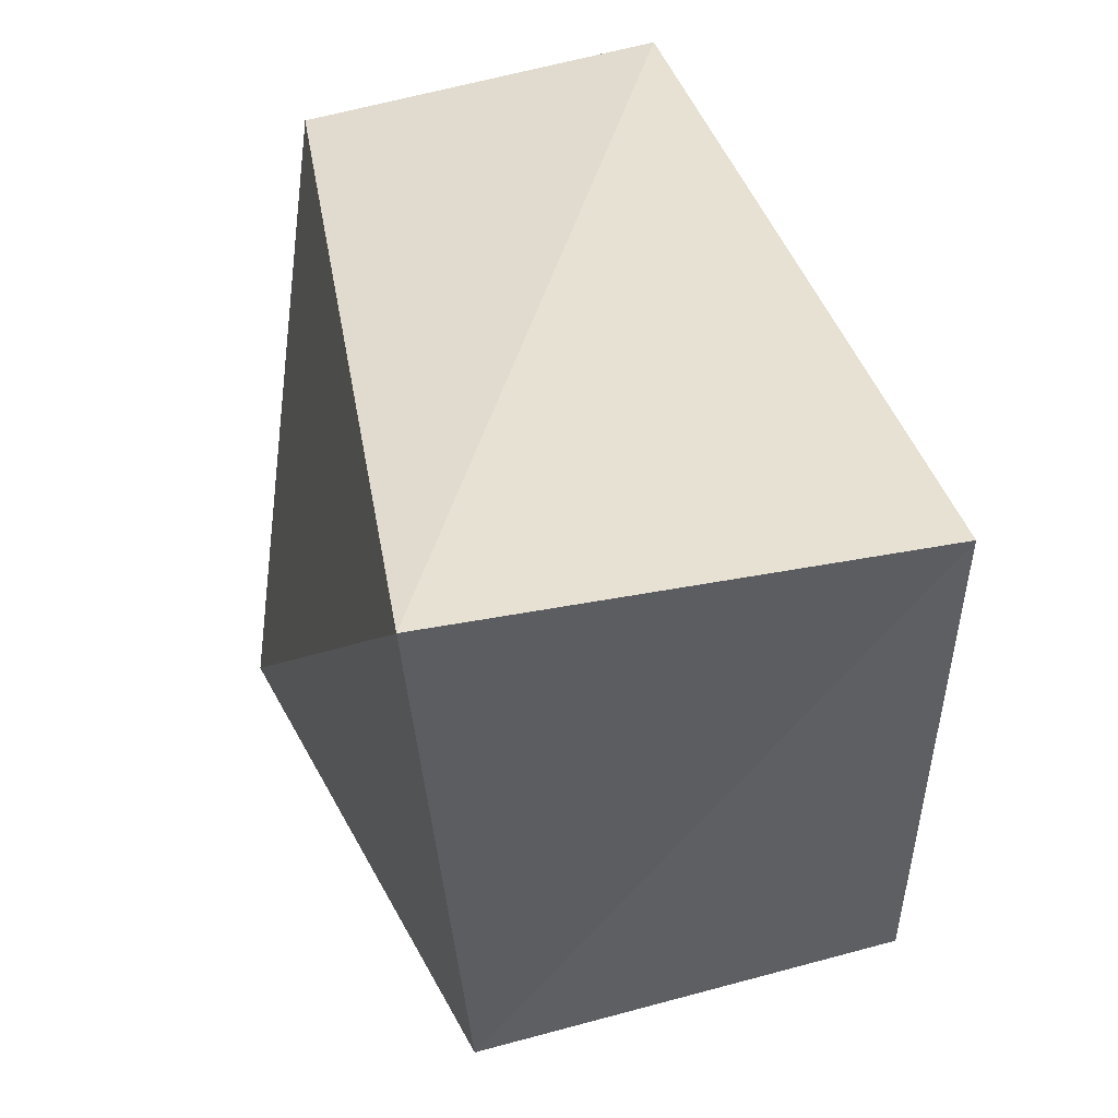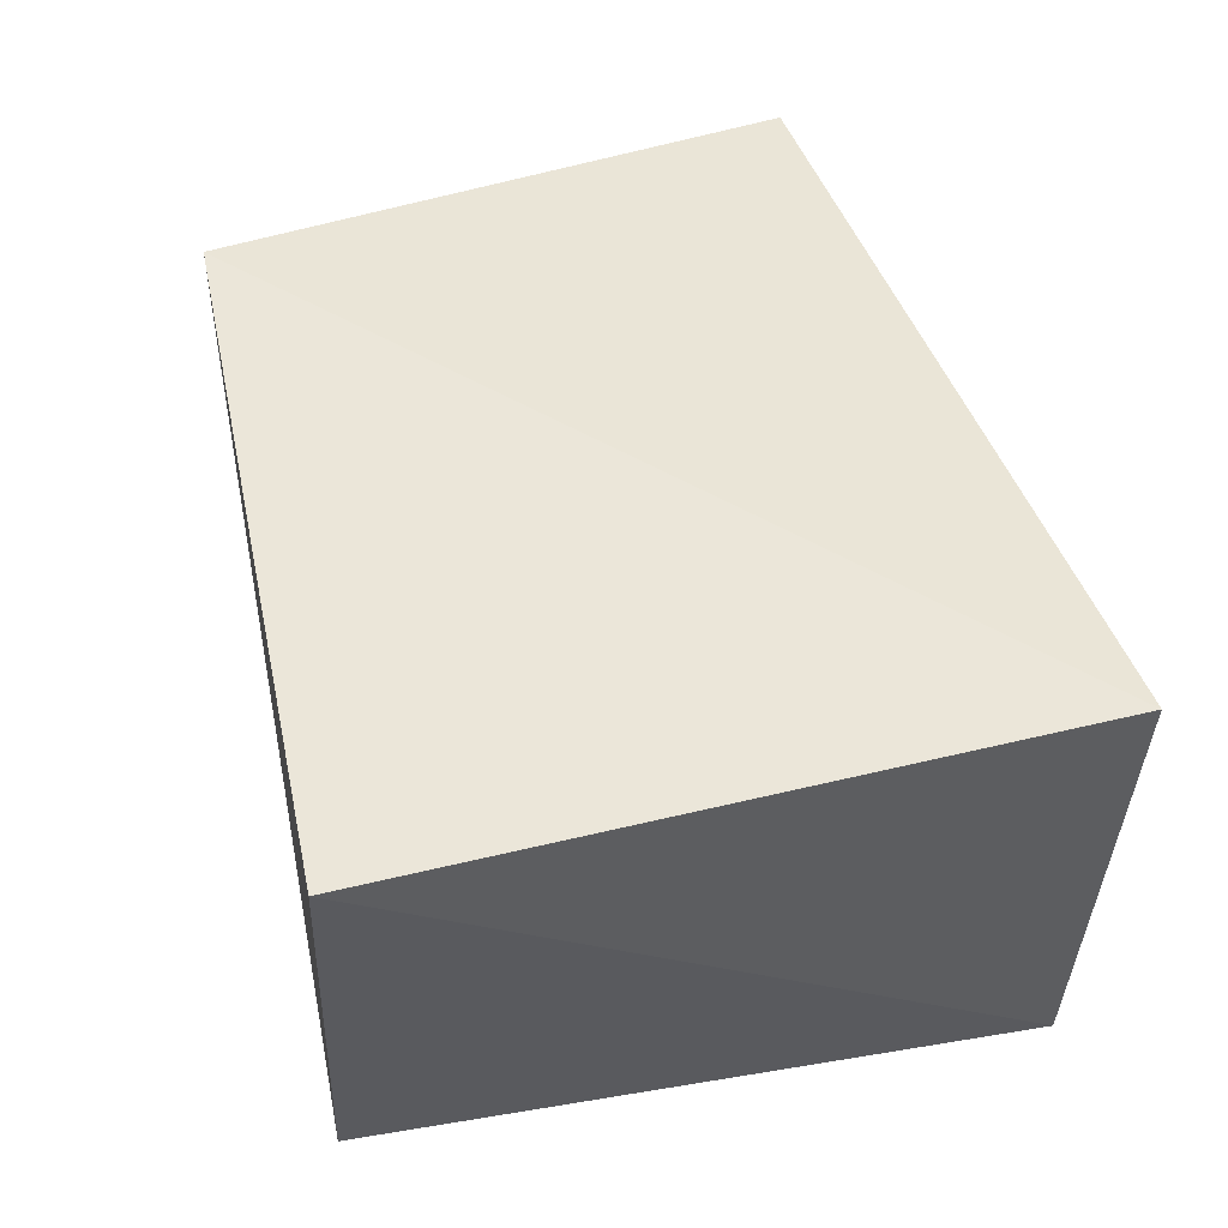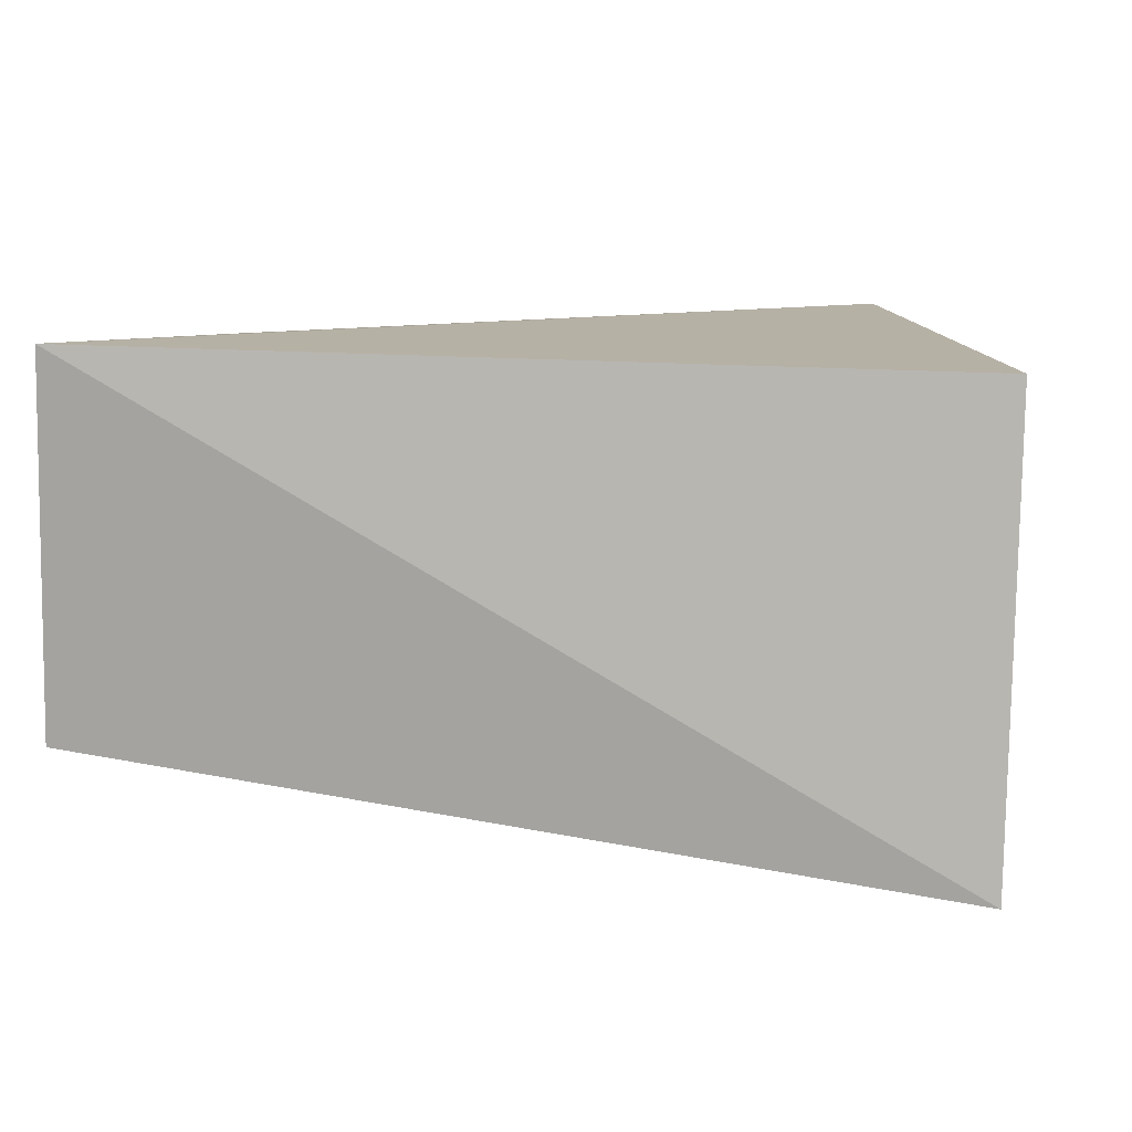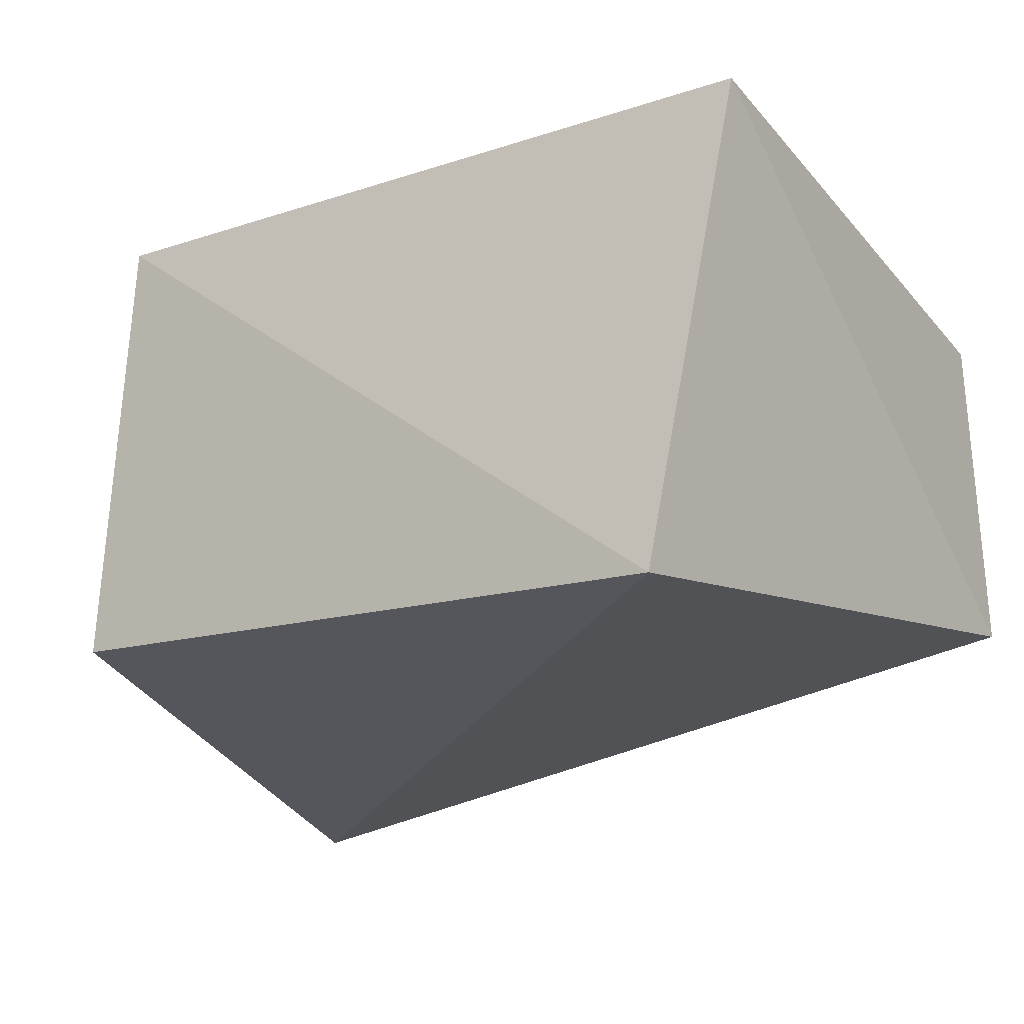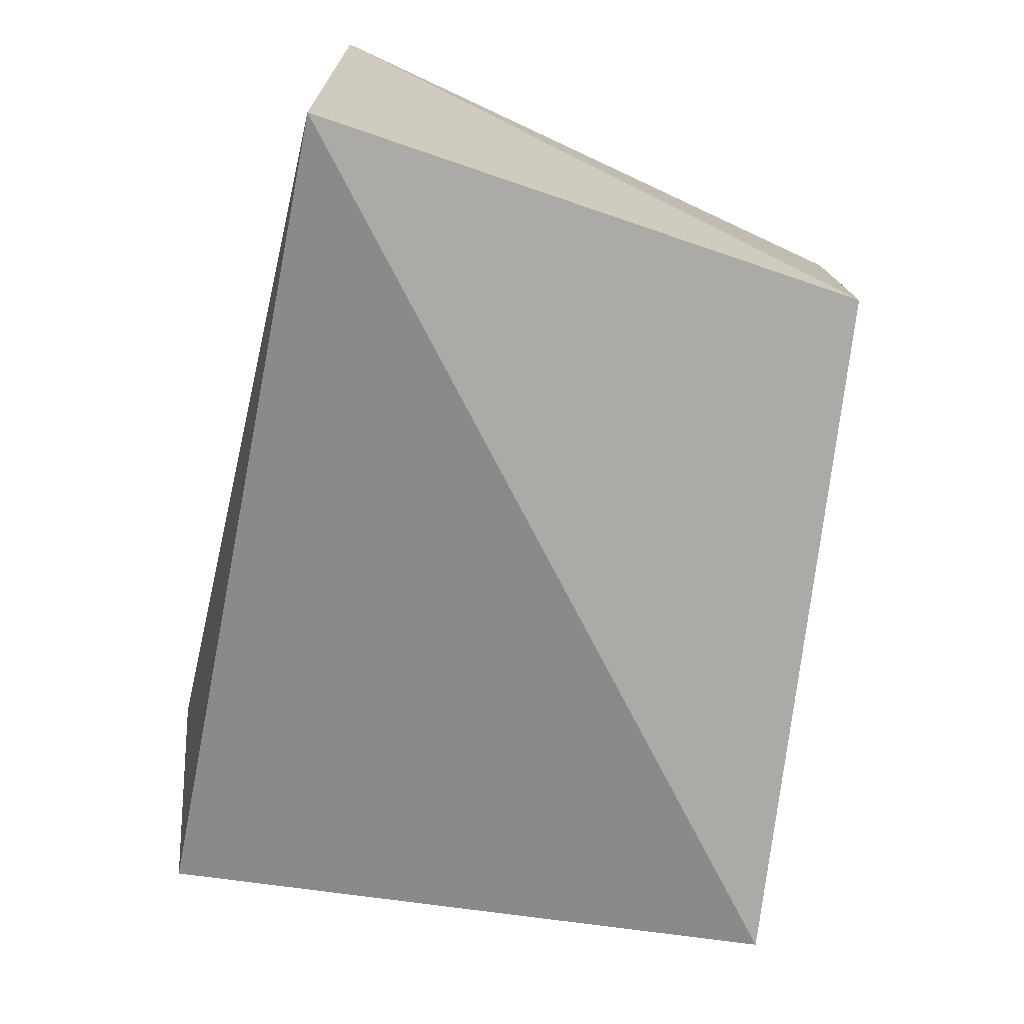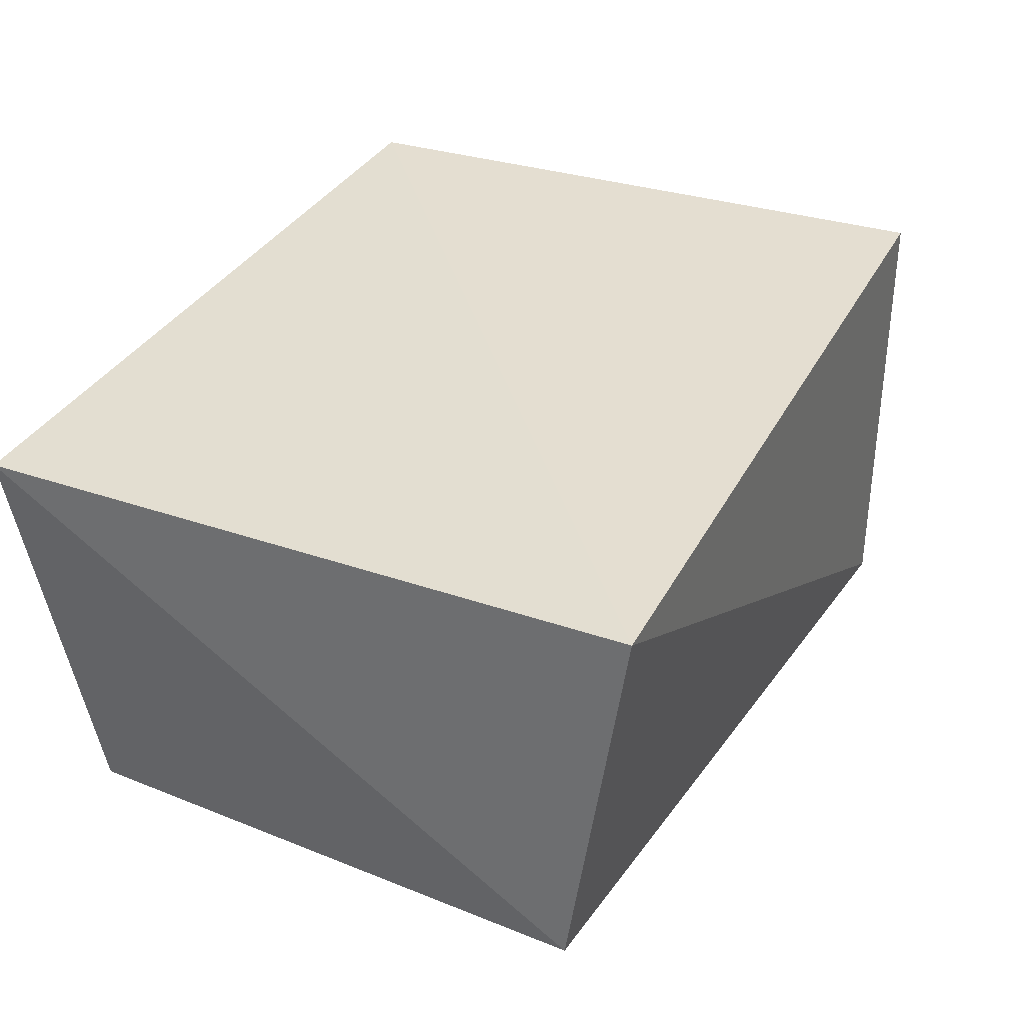
<metadata>
{"format":"obj","ext":"obj","renderer":"f3d","projection":"perspective","resolution":1024,"background":"white","views":[{"elev":35.7,"azim":-106.9,"up":"+Y"},{"elev":45.5,"azim":76.5,"up":"+Z"},{"elev":7.5,"azim":-170.9,"up":"+Z"},{"elev":-23.2,"azim":31.0,"up":"+Z"},{"elev":-71.2,"azim":-101.6,"up":"+Z"},{"elev":35.1,"azim":117.5,"up":"+Z"}]}
</metadata>
<code>
v -0.03783 -0.03771 0.03014
v 0.05089 -0.0399 0.02567
v -0.05455 0.0347 -0.03232
v 0.05117 0.03524 -0.01819
v 0.04873 0.04102 0.02711
v 0.03867 -0.03984 -0.03187
v -0.04446 -0.0332 -0.02366
v -0.05584 0.03424 0.02437
f 1 8 7
f 6 1 7
f 7 8 3
f 3 6 7
f 1 5 8
f 2 1 6
f 2 5 1
f 8 5 3
f 4 6 3
f 3 5 4
f 4 2 6
f 5 2 4

</code>
